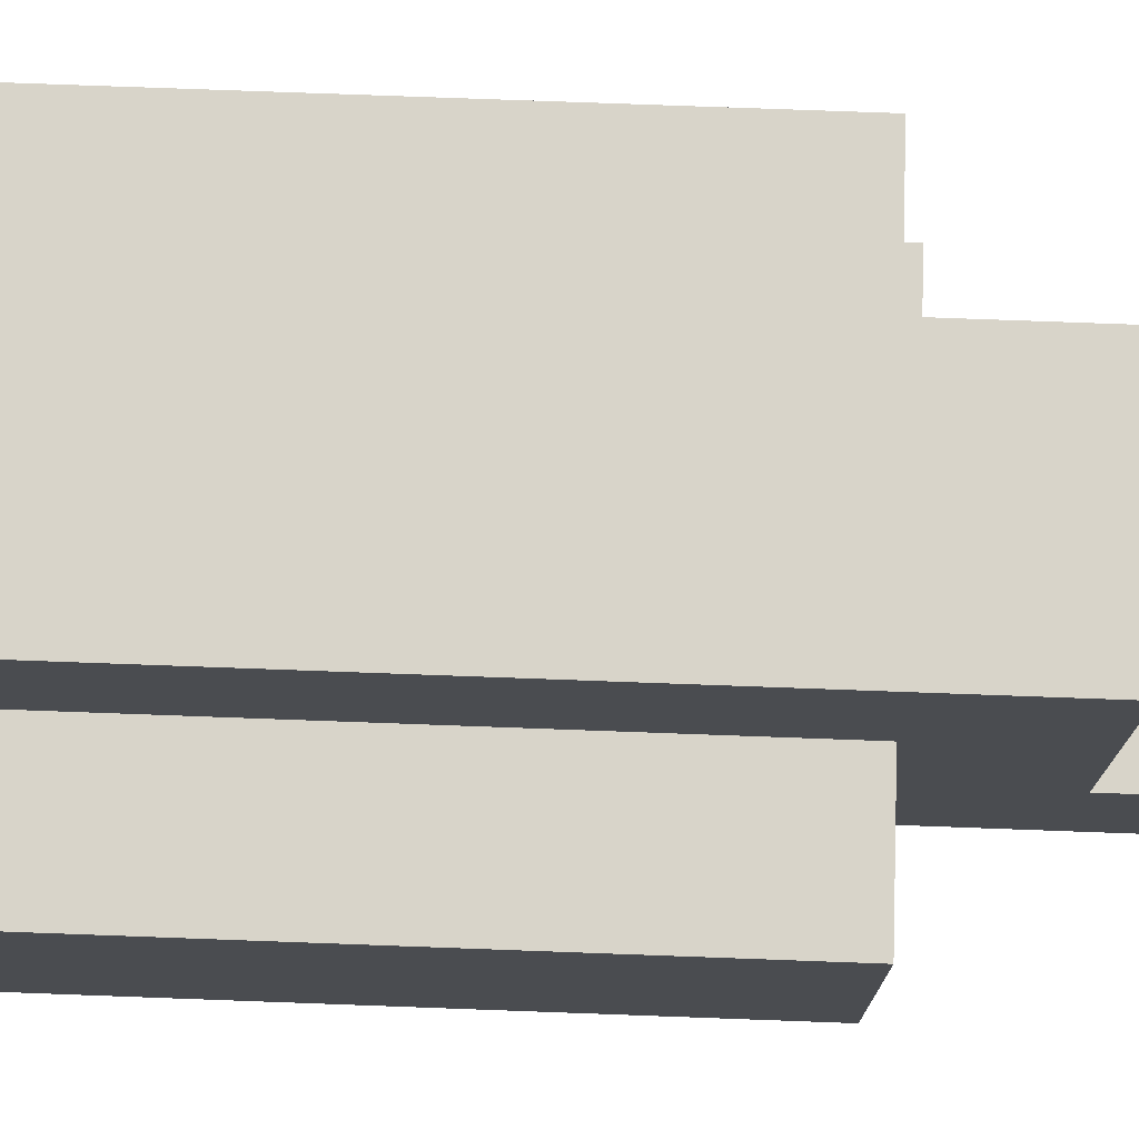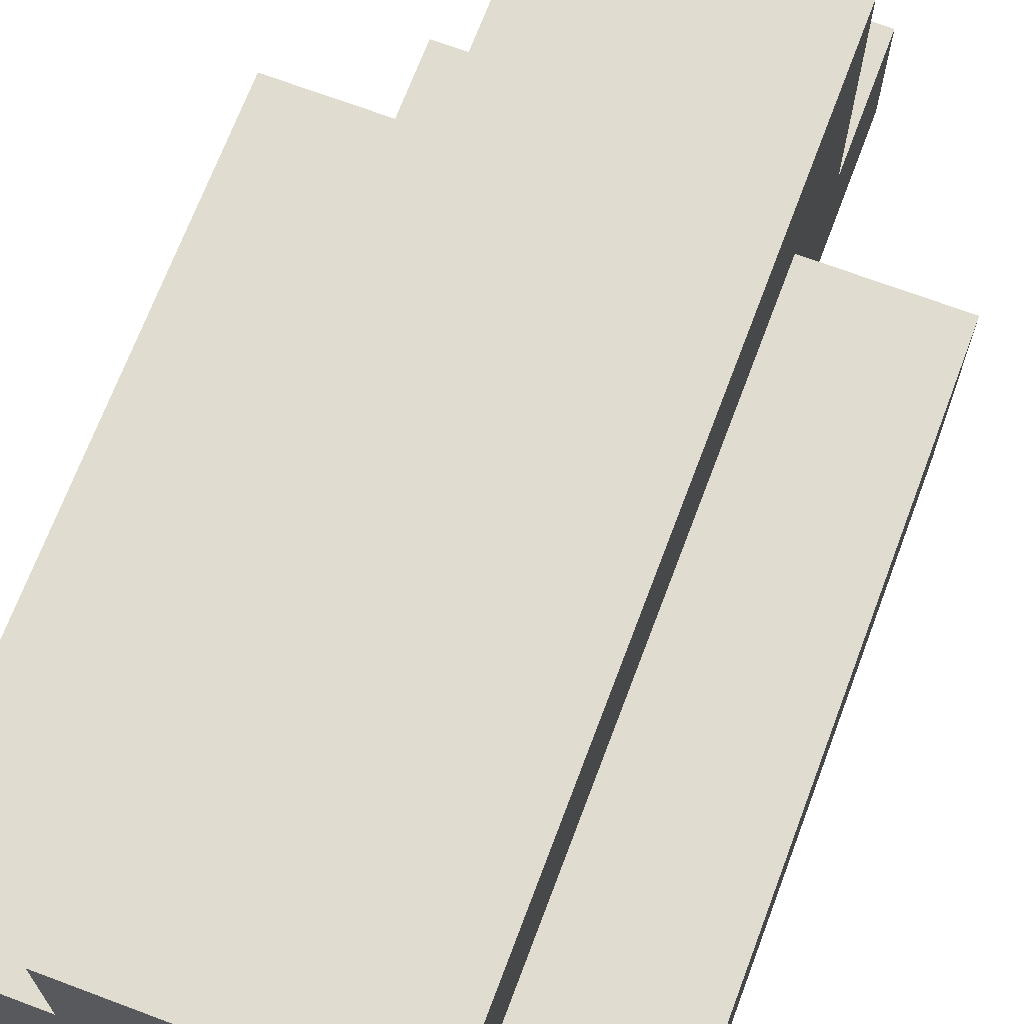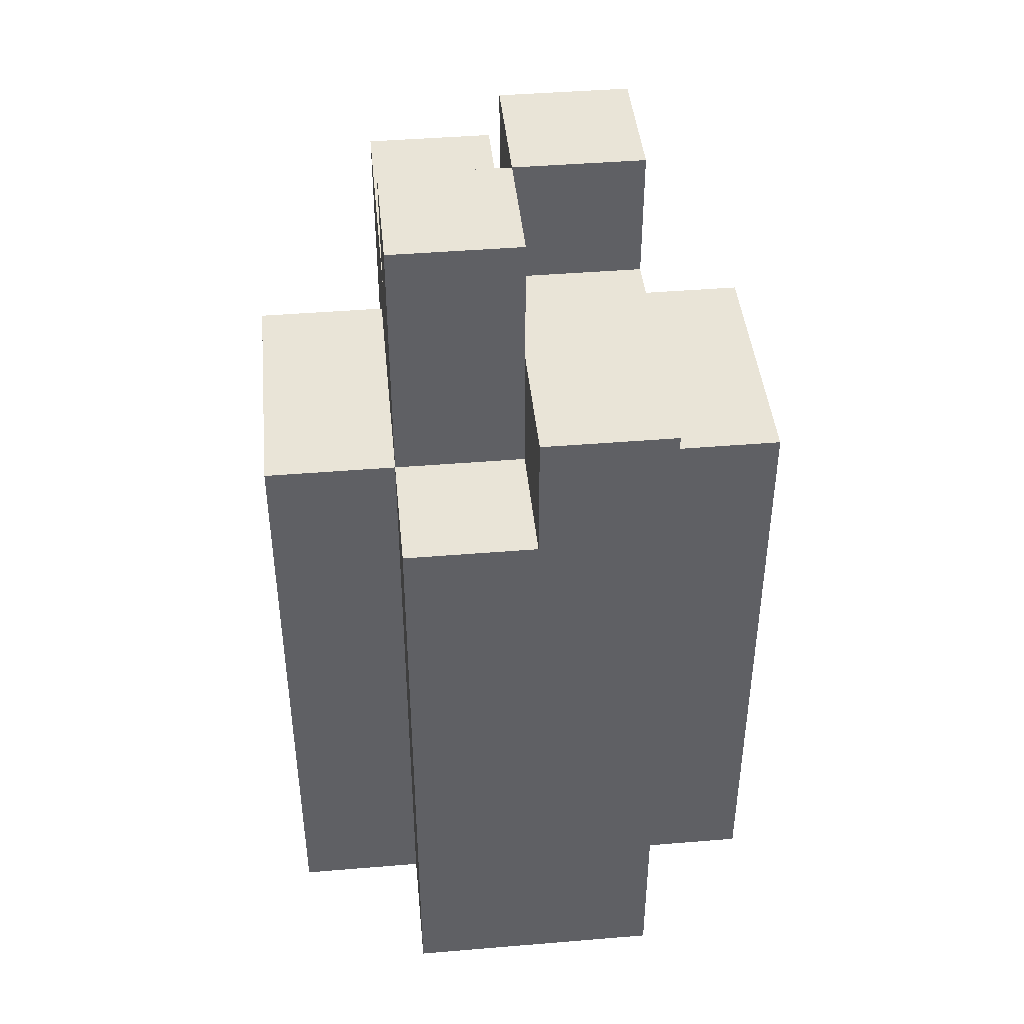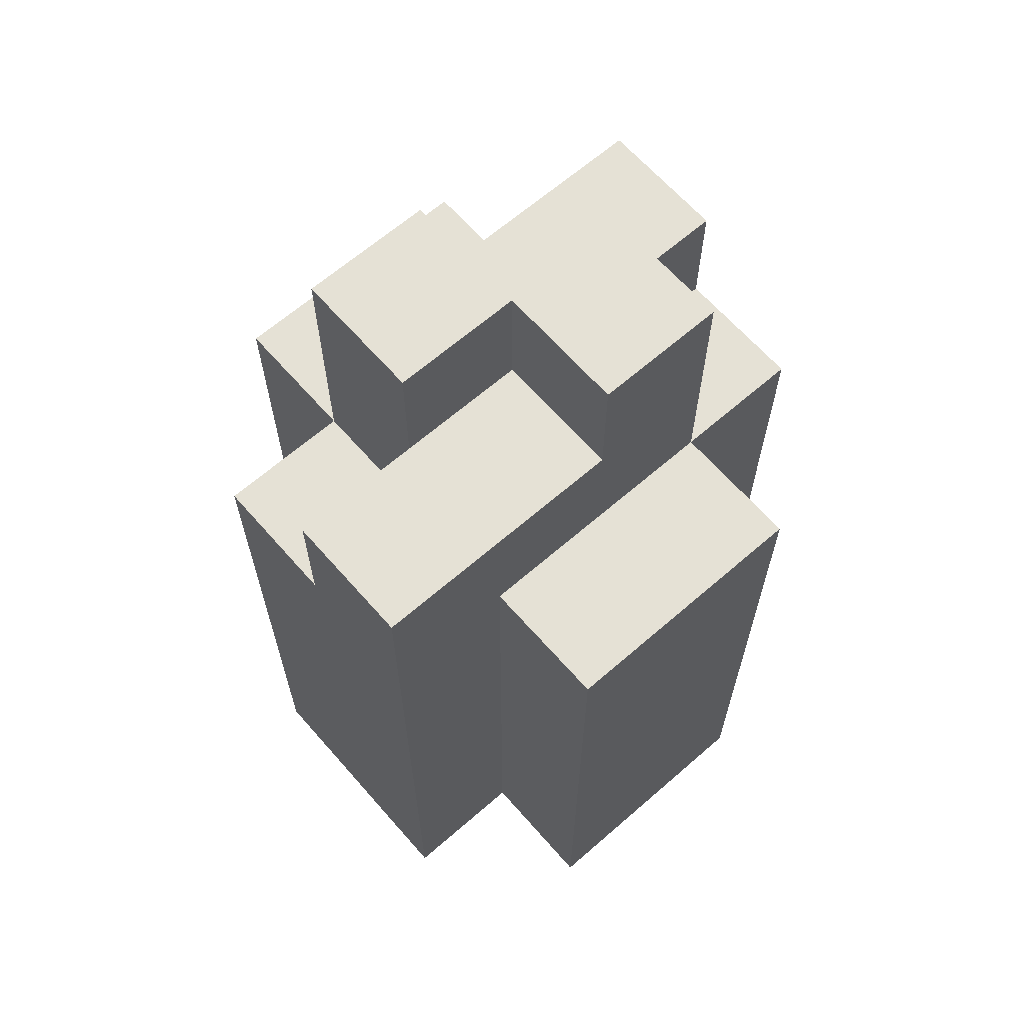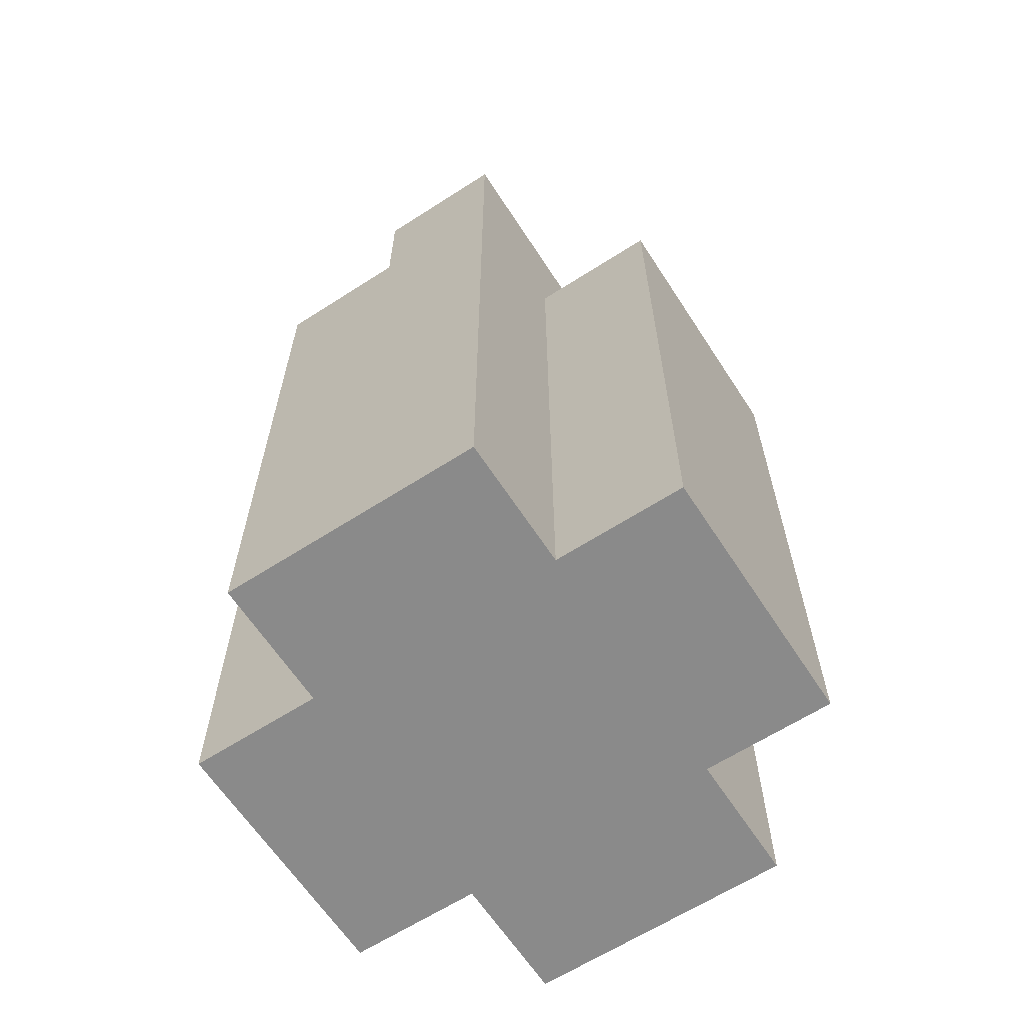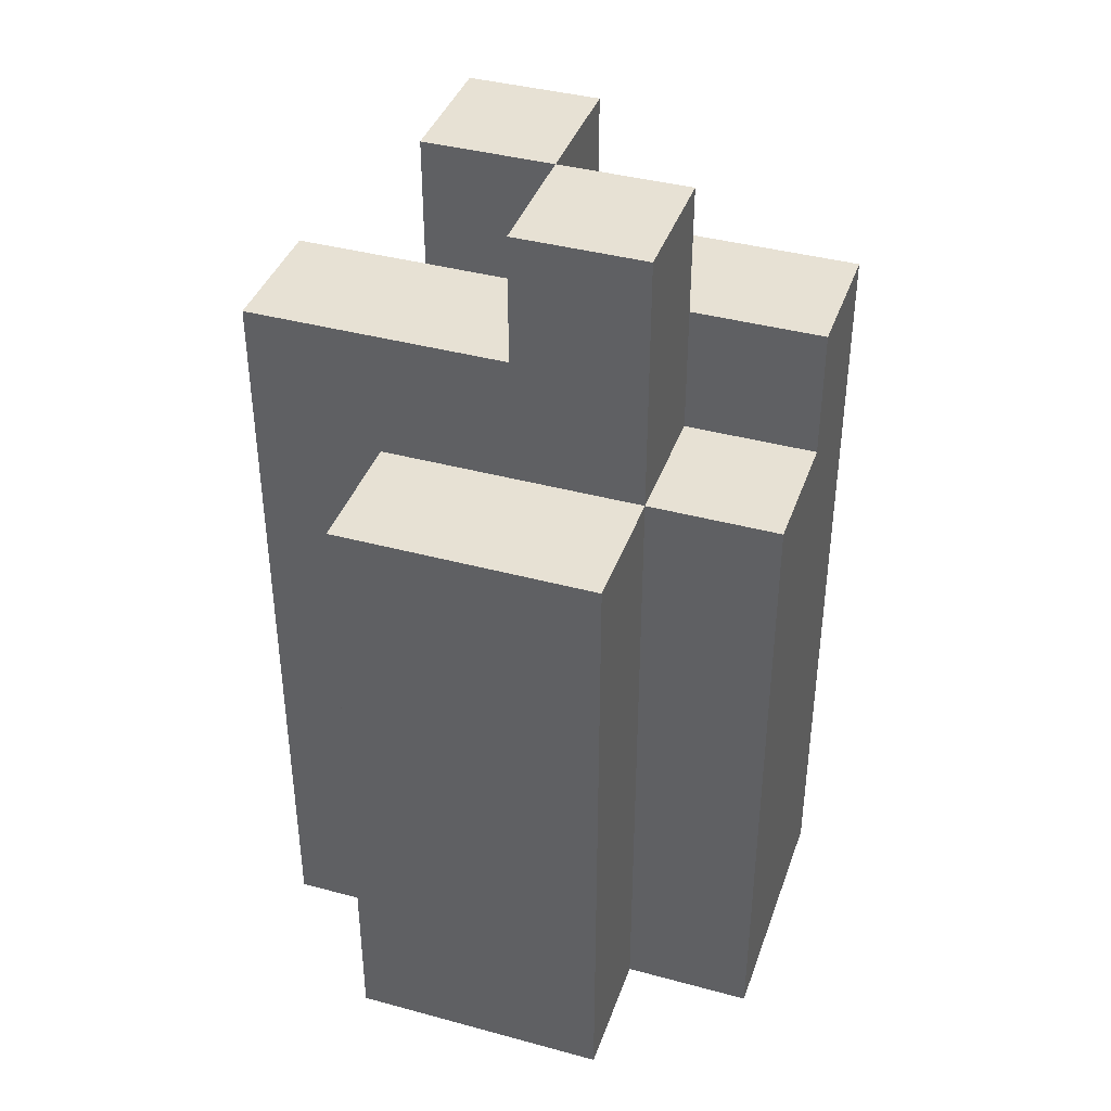
<metadata>
{"format":"obj","ext":"obj","renderer":"f3d","projection":"perspective","resolution":1024,"background":"white","views":[{"elev":75.4,"azim":92.1,"up":"+Z"},{"elev":69.4,"azim":20.6,"up":"+Z"},{"elev":43.3,"azim":-5.6,"up":"+Y"},{"elev":64.9,"azim":48.8,"up":"+Y"},{"elev":-63.5,"azim":-147.0,"up":"+Y"},{"elev":39.6,"azim":-71.4,"up":"+Y"}]}
</metadata>
<code>
o
v 37.8 0.9 4.7
v 37.8 0.9 4.5
v 37.8 1.4 4.7
v 37.8 1.4 4.5
v 37.9 0.9 4.8
v 37.9 0.9 4.7
v 37.9 0.9 4.5
v 37.9 0.9 4.4
v 37.9 1.4 4.8
v 37.9 1.4 4.7
v 37.9 1.4 4.5
v 37.9 1.4 4.4
v 37.9 1.5 4.7
v 37.9 1.5 4.6
v 37.9 1.5 4.5
v 37.9 1.5 4.4
v 37.9 1.6 4.7
v 37.9 1.6 4.6
v 38 1.4 4.8
v 38 1.4 4.7
v 38 1.5 4.8
v 38 1.5 4.7
v 38 1.5 4.6
v 38 1.5 4.5
v 38 1.6 4.6
v 38 1.6 4.5
v 38 1.4 4.5
v 38 1.4 4.4
v 38 1.5 4.7
v 38 1.5 4.6
v 38 1.5 4.5
v 38 1.5 4.4
v 38 1.6 4.7
v 38 1.6 4.6
v 38.1 0.9 4.8
v 38.1 0.9 4.7
v 38.1 0.9 4.5
v 38.1 0.9 4.4
v 38.1 1.4 4.8
v 38.1 1.4 4.7
v 38.1 1.4 4.5
v 38.1 1.4 4.4
v 38.1 1.5 4.8
v 38.1 1.5 4.7
v 38.1 1.5 4.6
v 38.1 1.5 4.5
v 38.1 1.6 4.6
v 38.1 1.6 4.5
v 38.2 0.9 4.7
v 38.2 0.9 4.5
v 38.2 1.4 4.7
v 38.2 1.4 4.5
v 37.9 0.9 4.8
v 37.9 1.4 4.8
v 38 1.4 4.8
v 38 1.5 4.8
v 38.1 0.9 4.8
v 38.1 1.4 4.8
v 38.1 1.5 4.8
v 37.8 0.9 4.7
v 37.8 1.4 4.7
v 37.9 0.9 4.7
v 37.9 1.4 4.7
v 37.9 1.5 4.7
v 37.9 1.6 4.7
v 38 1.4 4.7
v 38 1.5 4.7
v 38 1.6 4.7
v 38.1 0.9 4.7
v 38.1 1.4 4.7
v 38.2 0.9 4.7
v 38.2 1.4 4.7
v 38 1.5 4.6
v 38 1.6 4.6
v 38.1 1.5 4.6
v 38.1 1.6 4.6
v 37.9 1.5 4.6
v 37.9 1.6 4.6
v 38 1.5 4.6
v 38 1.6 4.6
v 37.8 0.9 4.5
v 37.8 1.4 4.5
v 37.9 0.9 4.5
v 37.9 1.4 4.5
v 38 1.4 4.5
v 38 1.5 4.5
v 38 1.6 4.5
v 38.1 0.9 4.5
v 38.1 1.4 4.5
v 38.1 1.5 4.5
v 38.1 1.6 4.5
v 38.2 0.9 4.5
v 38.2 1.4 4.5
v 37.9 0.9 4.4
v 37.9 1.4 4.4
v 37.9 1.5 4.4
v 38 1.4 4.4
v 38 1.5 4.4
v 38.1 0.9 4.4
v 38.1 1.4 4.4
v 37.9 0.9 4.8
v 38.1 0.9 4.8
v 37.8 0.9 4.7
v 37.9 0.9 4.7
v 38.1 0.9 4.7
v 38.2 0.9 4.7
v 37.8 0.9 4.5
v 37.9 0.9 4.5
v 38.1 0.9 4.5
v 38.2 0.9 4.5
v 37.9 0.9 4.4
v 38.1 0.9 4.4
v 37.9 1.4 4.8
v 38 1.4 4.8
v 37.8 1.4 4.7
v 37.9 1.4 4.7
v 38 1.4 4.7
v 38.1 1.4 4.7
v 38.2 1.4 4.7
v 37.8 1.4 4.5
v 37.9 1.4 4.5
v 38 1.4 4.5
v 38.1 1.4 4.5
v 38.2 1.4 4.5
v 38 1.4 4.4
v 38.1 1.4 4.4
v 38 1.5 4.8
v 38.1 1.5 4.8
v 38 1.5 4.7
v 38.1 1.5 4.7
v 37.9 1.5 4.6
v 38 1.5 4.6
v 38.1 1.5 4.6
v 37.9 1.5 4.5
v 38 1.5 4.5
v 37.9 1.5 4.4
v 38 1.5 4.4
v 37.9 1.6 4.7
v 38 1.6 4.7
v 37.9 1.6 4.6
v 38 1.6 4.6
v 38.1 1.6 4.6
v 38 1.6 4.5
v 38.1 1.6 4.5
f 3 2 1
f 4 2 3
f 9 6 5
f 10 6 9
f 11 8 7
f 12 8 11
f 13 11 10
f 14 11 13
f 15 12 11
f 15 11 14
f 16 12 15
f 17 14 13
f 18 14 17
f 21 20 19
f 22 20 21
f 25 24 23
f 26 24 25
f 27 28 31
f 31 28 32
f 29 30 33
f 33 30 34
f 35 36 39
f 39 36 40
f 37 38 41
f 41 38 42
f 39 40 43
f 40 41 44
f 43 40 44
f 44 41 45
f 45 41 46
f 45 46 47
f 47 46 48
f 49 50 51
f 51 50 52
f 55 54 53
f 57 55 53
f 58 56 55
f 58 55 57
f 59 56 58
f 62 61 60
f 63 61 62
f 66 64 63
f 67 65 64
f 67 64 66
f 68 65 67
f 71 70 69
f 72 70 71
f 75 74 73
f 76 74 75
f 77 78 79
f 79 78 80
f 81 82 83
f 83 82 84
f 85 86 89
f 86 87 90
f 89 86 90
f 90 87 91
f 88 89 92
f 92 89 93
f 94 95 97
f 95 96 97
f 97 96 98
f 94 97 99
f 99 97 100
f 104 102 101
f 105 102 104
f 107 104 103
f 107 106 105
f 107 105 104
f 108 106 107
f 109 106 108
f 110 106 109
f 111 109 108
f 112 109 111
f 113 114 116
f 116 114 117
f 115 116 120
f 120 116 121
f 118 119 123
f 123 119 124
f 122 123 125
f 125 123 126
f 127 128 129
f 129 128 130
f 129 130 132
f 132 130 133
f 131 132 134
f 134 132 135
f 134 135 136
f 136 135 137
f 138 139 140
f 140 139 141
f 141 142 143
f 143 142 144

</code>
